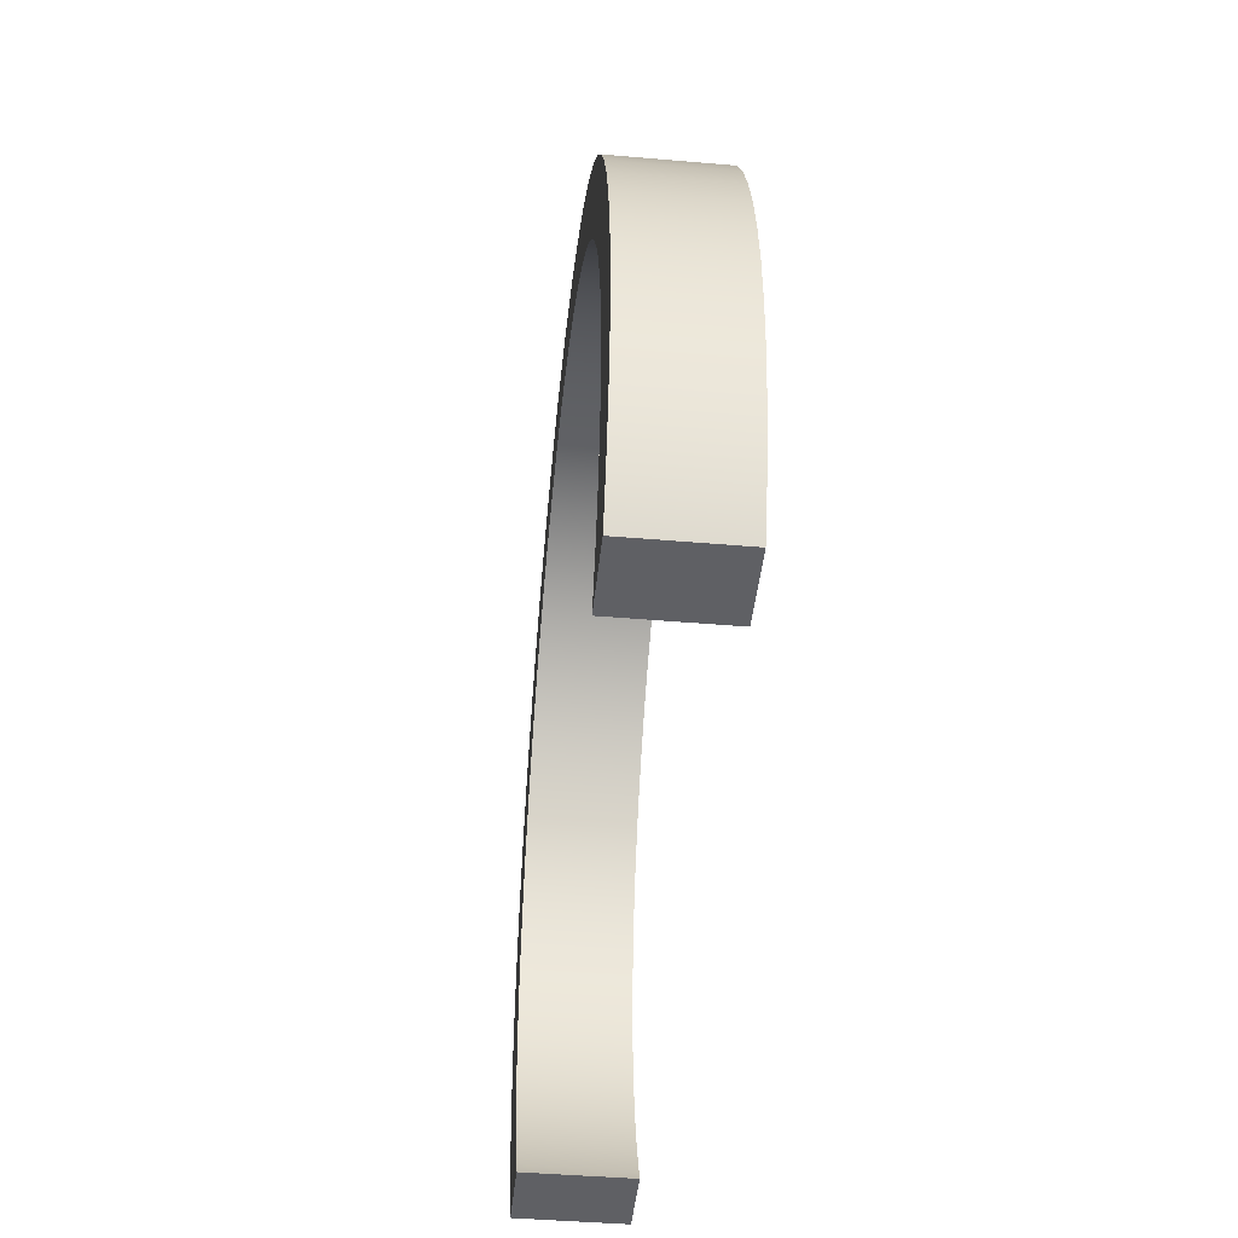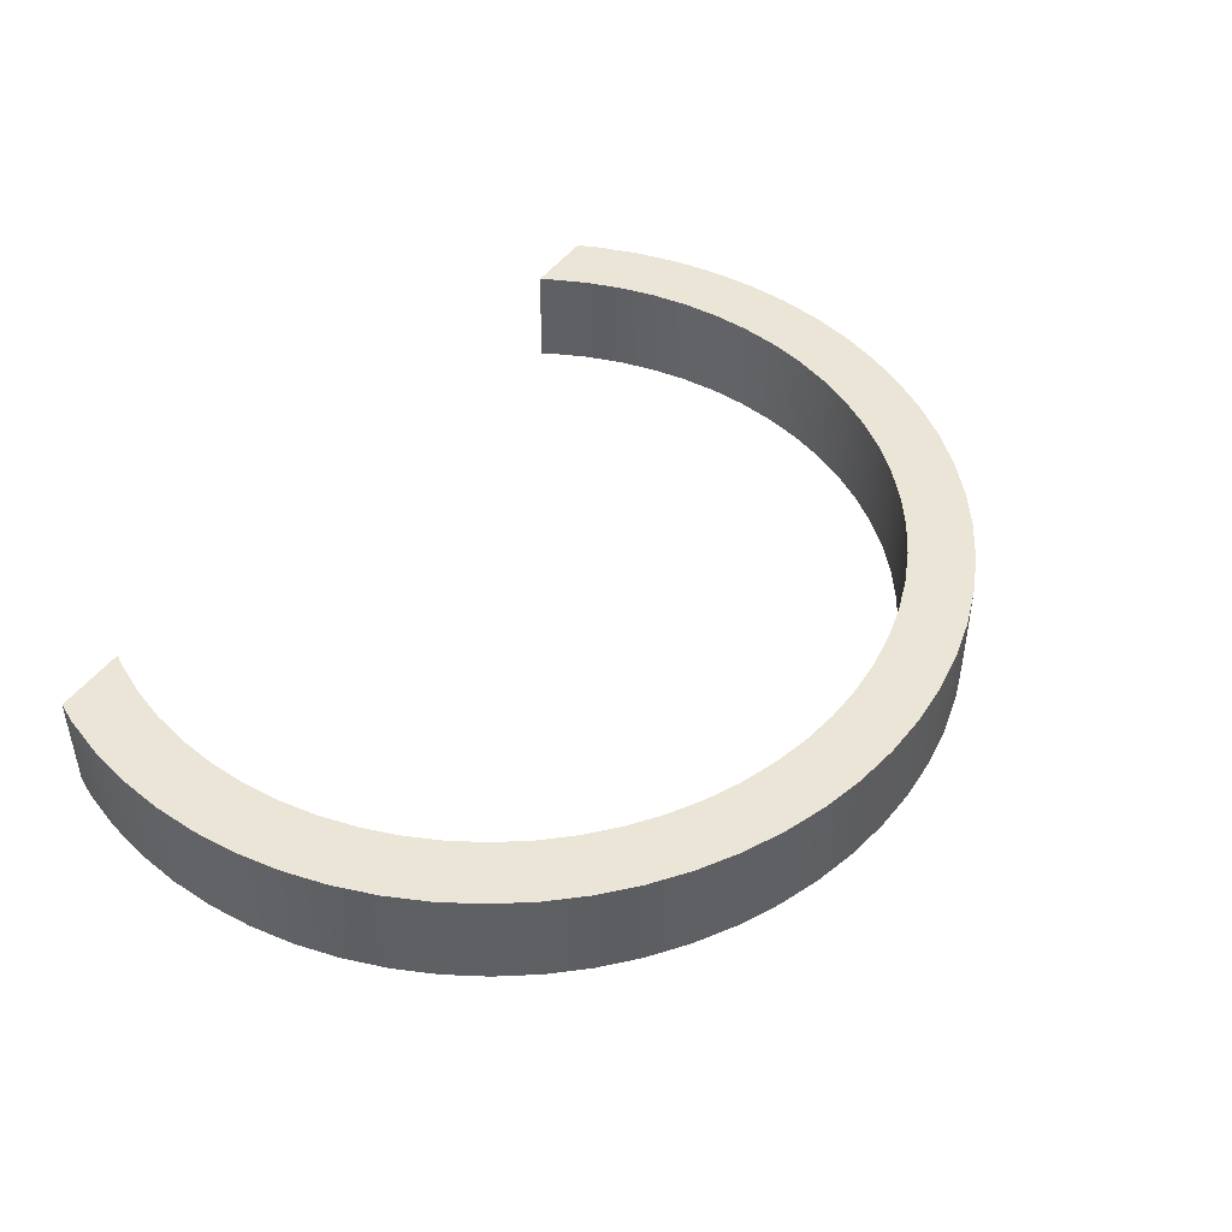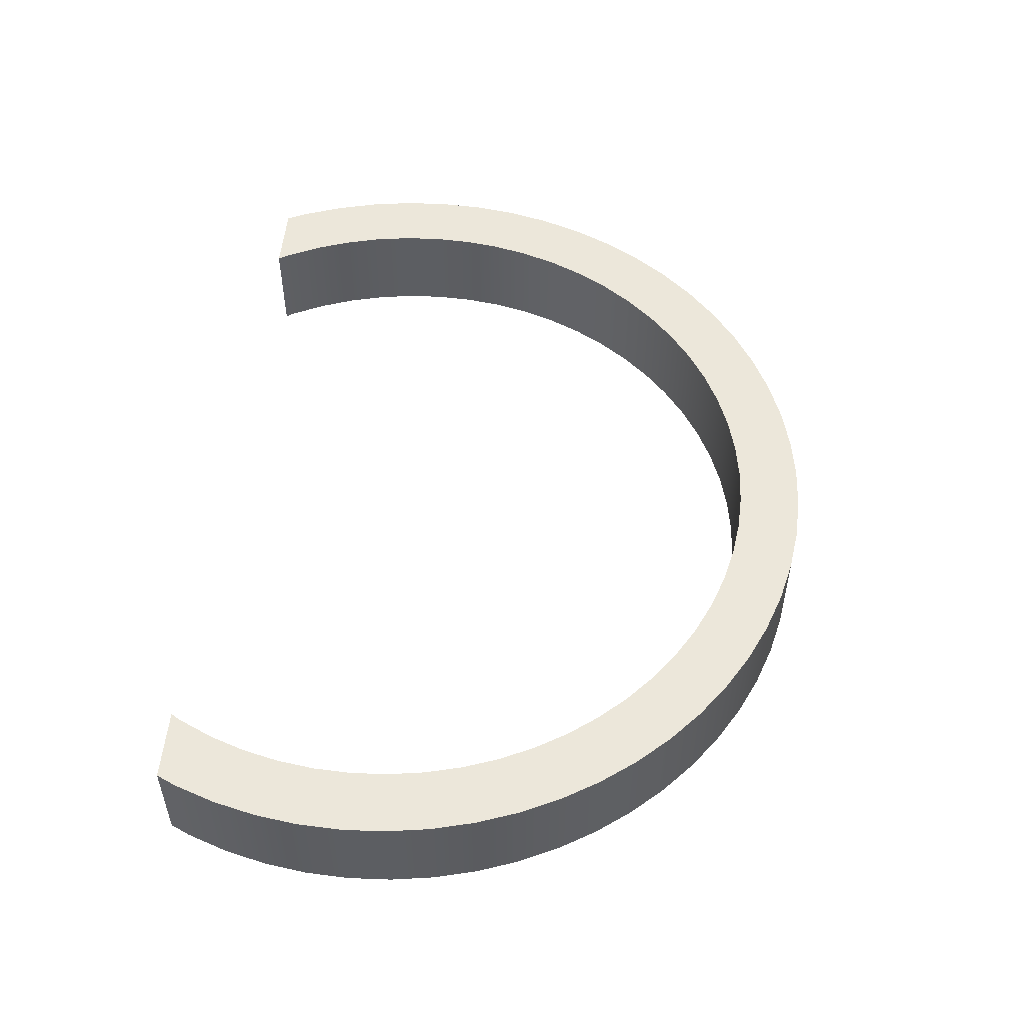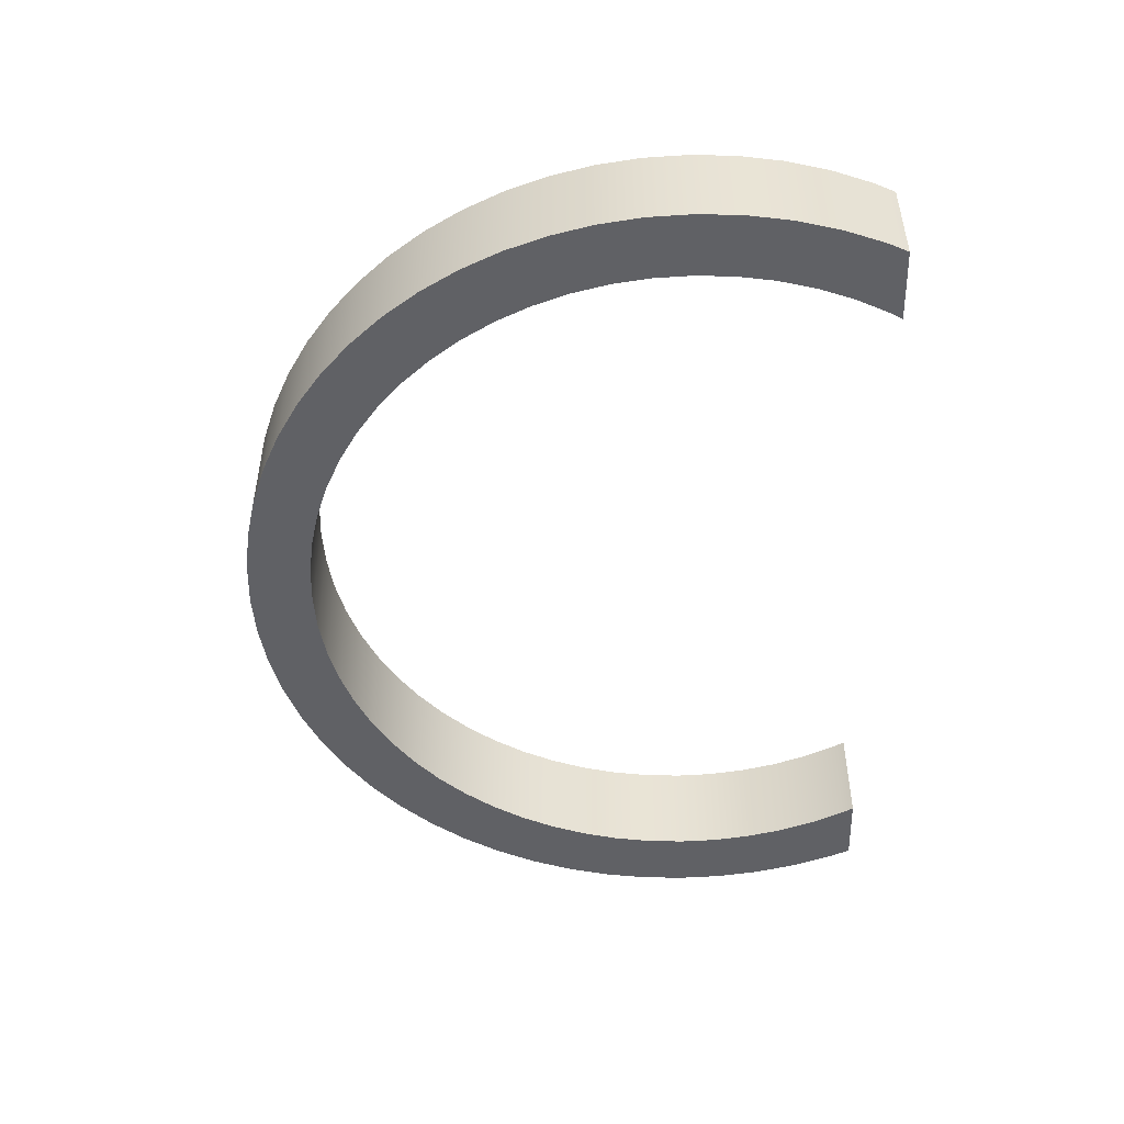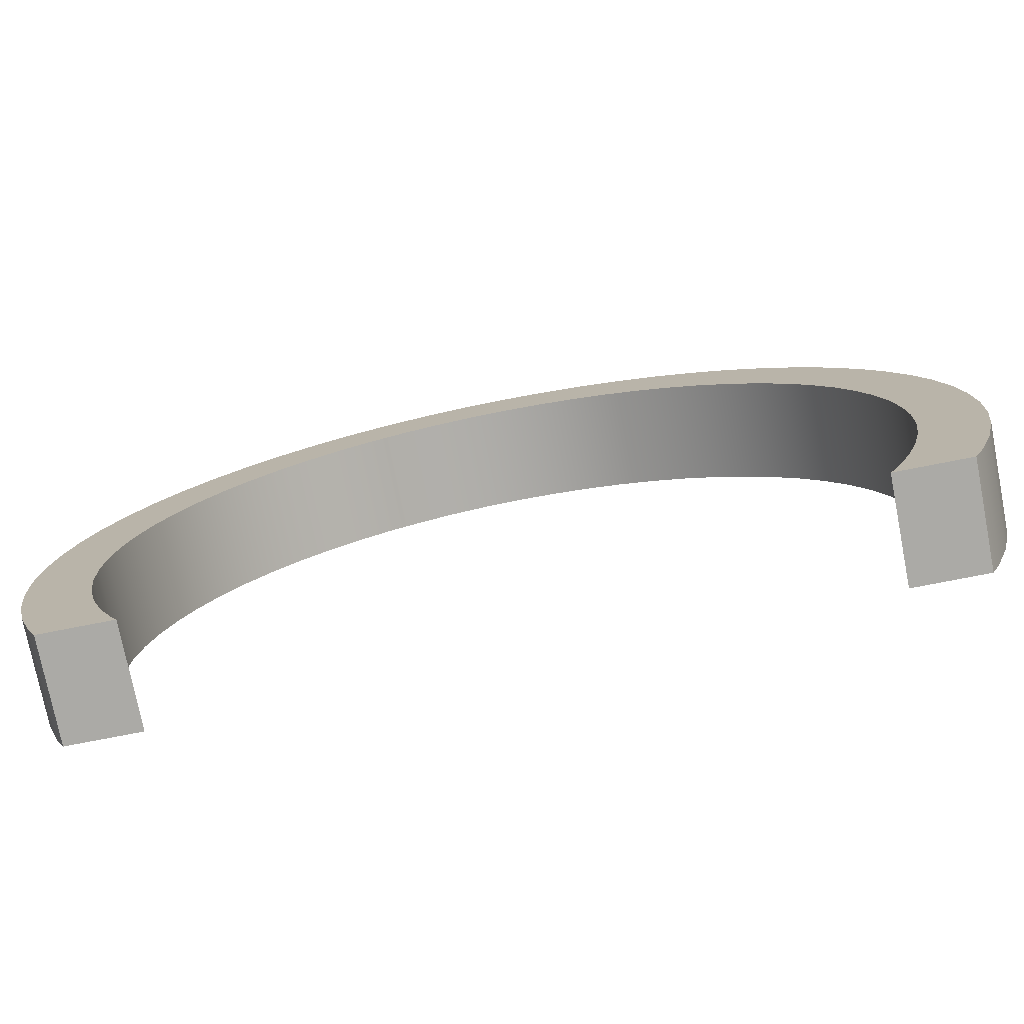
<metadata>
{"format":"obj","ext":"obj","renderer":"f3d","projection":"perspective","resolution":1024,"background":"white","views":[{"elev":-43.9,"azim":84.2,"up":"+Y"},{"elev":46.0,"azim":123.7,"up":"+Z"},{"elev":52.0,"azim":95.1,"up":"+Z"},{"elev":-48.8,"azim":-88.6,"up":"+Z"},{"elev":-75.9,"azim":11.1,"up":"+Y"}]}
</metadata>
<code>
o Frame
v 0 2.25 -0.2
v 0 2.5 -0.2
v 0 2.5 0.2
v 0 2.25 0.2
v 0.1715 2.492 -0.2
v 0.147 2.243 -0.2
v 0.1715 2.492 0.2
v 0.147 2.243 0.2
v 0.3414 2.466 -0.2
v 0.2926 2.221 -0.2
v 0.2926 2.221 0.2
v 0.3414 2.466 0.2
v 0.4354 2.185 -0.2
v 0.508 2.425 -0.2
v 0.4354 2.185 0.2
v 0.508 2.425 0.2
v 0.574 2.136 -0.2
v 0.6697 2.367 -0.2
v 0.574 2.136 0.2
v 0.6697 2.367 0.2
v 0.7071 2.073 -0.2
v 0.8249 2.293 -0.2
v 0.8249 2.293 0.2
v 0.7071 2.073 0.2
v 0.8334 1.997 -0.2
v 0.9722 2.205 -0.2
v 0.9722 2.205 0.2
v 0.8334 1.997 0.2
v 0.9516 1.91 -0.2
v 1.11 2.103 -0.2
v 0.9516 1.91 0.2
v 1.11 2.103 0.2
v 1.061 1.811 -0.2
v 1.237 1.987 -0.2
v 1.061 1.811 0.2
v 1.237 1.987 0.2
v 1.353 1.86 -0.2
v 1.16 1.702 -0.2
v 1.16 1.702 0.2
v 1.353 1.86 0.2
v 1.247 1.583 -0.2
v 1.455 1.722 -0.2
v 1.247 1.583 0.2
v 1.455 1.722 0.2
v 1.323 1.457 -0.2
v 1.543 1.575 -0.2
v 1.323 1.457 0.2
v 1.543 1.575 0.2
v 1.386 1.324 -0.2
v 1.617 1.42 -0.2
v 1.386 1.324 0.2
v 1.617 1.42 0.2
v 1.675 1.258 -0.2
v 1.435 1.185 -0.2
v 1.435 1.185 0.2
v 1.675 1.258 0.2
v 1.471 1.043 -0.2
v 1.716 1.091 -0.2
v 1.716 1.091 0.2
v 1.471 1.043 0.2
v 1.742 0.9215 -0.2
v 1.493 0.897 -0.2
v 1.742 0.9215 0.2
v 1.493 0.897 0.2
v 1.75 0.75 -0.2
v 1.5 0.75 -0.2
v 1.75 0.75 0.2
v 1.5 0.75 0.2
v 1.493 0.603 -0.2
v 1.742 0.5785 -0.2
v 1.742 0.5785 0.2
v 1.493 0.603 0.2
v 1.471 0.4574 -0.2
v 1.716 0.4086 -0.2
v 1.716 0.4086 0.2
v 1.471 0.4574 0.2
v 1.675 0.242 -0.2
v 1.435 0.3146 -0.2
v 1.675 0.242 0.2
v 1.435 0.3146 0.2
v 1.617 0.0803 -0.2
v 1.386 0.176 -0.2
v 1.617 0.0803 0.2
v 1.386 0.176 0.2
v 1.323 0.0429 -0.2
v -1.617 0.0803 -0.2
v 1.323 0.0429 0.2
v -1.617 0.0803 0.2
v -1.675 0.242 -0.2
v -1.675 0.242 0.2
v -1.716 0.4086 -0.2
v -1.716 0.4086 0.2
v -1.742 0.5785 -0.2
v -1.742 0.5785 0.2
v -1.75 0.75 -0.2
v -1.75 0.75 0.2
v -1.742 0.9215 -0.2
v -1.742 0.9215 0.2
v -1.716 1.091 -0.2
v -1.716 1.091 0.2
v -1.675 1.258 -0.2
v -1.675 1.258 0.2
v -1.617 1.42 -0.2
v -1.617 1.42 0.2
v -1.543 1.575 -0.2
v -1.543 1.575 0.2
v -1.455 1.722 -0.2
v -1.455 1.722 0.2
v -1.353 1.86 -0.2
v -1.353 1.86 0.2
v -1.237 1.987 -0.2
v -1.237 1.987 0.2
v -1.11 2.103 -0.2
v -1.11 2.103 0.2
v -0.9722 2.205 -0.2
v -0.9722 2.205 0.2
v -0.8249 2.293 -0.2
v -0.8249 2.293 0.2
v -0.6697 2.367 -0.2
v -0.6697 2.367 0.2
v -0.508 2.425 -0.2
v -0.508 2.425 0.2
v -0.3414 2.466 -0.2
v -0.3414 2.466 0.2
v -0.1715 2.492 -0.2
v -0.1715 2.492 0.2
v 1.579 -0 0.2
v 1.579 0 -0.2
v -1.579 -0 0.2
v -1.579 0 -0.2
v -1.323 0.0429 -0.2
v -1.323 0.0429 0.2
v -1.386 0.176 -0.2
v -1.386 0.176 0.2
v -1.435 0.3146 -0.2
v -1.435 0.3146 0.2
v -1.471 0.4574 -0.2
v -1.471 0.4574 0.2
v -1.493 0.603 -0.2
v -1.493 0.603 0.2
v -1.5 0.75 -0.2
v -1.5 0.75 0.2
v -1.493 0.897 -0.2
v -1.493 0.897 0.2
v -1.471 1.043 -0.2
v -1.471 1.043 0.2
v -1.435 1.185 -0.2
v -1.435 1.185 0.2
v -1.386 1.324 -0.2
v -1.386 1.324 0.2
v -1.323 1.457 -0.2
v -1.323 1.457 0.2
v -1.247 1.583 -0.2
v -1.247 1.583 0.2
v -1.16 1.702 -0.2
v -1.16 1.702 0.2
v -1.061 1.811 -0.2
v -1.061 1.811 0.2
v -0.9516 1.91 -0.2
v -0.9516 1.91 0.2
v -0.8334 1.997 -0.2
v -0.8334 1.997 0.2
v -0.7071 2.073 -0.2
v -0.7071 2.073 0.2
v -0.574 2.136 -0.2
v -0.574 2.136 0.2
v -0.4354 2.185 -0.2
v -0.4354 2.185 0.2
v -0.2926 2.221 -0.2
v -0.2926 2.221 0.2
v -0.147 2.243 -0.2
v -0.147 2.243 0.2
v -1.297 -0 0.2
v 1.297 -0 0.2
v -1.297 0 -0.2
v 1.297 0 -0.2
f 3 5 2
f 7 9 5
f 12 14 9
f 16 18 14
f 20 22 18
f 23 26 22
f 27 30 26
f 32 34 30
f 36 37 34
f 40 42 37
f 44 46 42
f 48 50 46
f 52 53 50
f 56 58 53
f 59 61 58
f 63 65 61
f 67 70 65
f 71 74 70
f 75 77 74
f 79 81 77
f 81 127 128
f 88 130 129
f 88 89 86
f 90 91 89
f 92 93 91
f 94 95 93
f 96 97 95
f 98 99 97
f 100 101 99
f 102 103 101
f 104 105 103
f 106 107 105
f 108 109 107
f 110 111 109
f 112 113 111
f 114 115 113
f 116 117 115
f 118 119 117
f 120 121 119
f 122 123 121
f 16 4 8
f 124 125 123
f 126 2 125
f 121 1 171
f 130 173 129
f 128 174 176
f 1 8 4
f 11 6 10
f 10 15 11
f 13 19 15
f 17 24 19
f 21 28 24
f 25 31 28
f 29 35 31
f 35 38 39
f 39 41 43
f 43 45 47
f 47 49 51
f 51 54 55
f 55 57 60
f 62 60 57
f 64 66 68
f 69 68 66
f 72 73 76
f 76 78 80
f 80 82 84
f 84 85 87
f 174 85 176
f 175 132 173
f 131 134 132
f 133 136 134
f 135 138 136
f 137 140 138
f 142 139 141
f 141 144 142
f 146 143 145
f 145 148 146
f 147 150 148
f 149 152 150
f 151 154 152
f 153 156 154
f 155 158 156
f 157 160 158
f 159 162 160
f 161 164 162
f 163 166 164
f 165 168 166
f 167 170 168
f 169 172 170
f 1 172 171
f 3 7 5
f 7 12 9
f 12 16 14
f 16 20 18
f 20 23 22
f 23 27 26
f 27 32 30
f 32 36 34
f 36 40 37
f 40 44 42
f 44 48 46
f 48 52 50
f 52 56 53
f 56 59 58
f 59 63 61
f 63 67 65
f 67 71 70
f 71 75 74
f 75 79 77
f 79 83 81
f 81 83 127
f 88 86 130
f 88 90 89
f 90 92 91
f 92 94 93
f 94 96 95
f 96 98 97
f 98 100 99
f 100 102 101
f 102 104 103
f 104 106 105
f 106 108 107
f 108 110 109
f 110 112 111
f 112 114 113
f 114 116 115
f 116 118 117
f 118 120 119
f 120 122 121
f 122 124 123
f 87 174 127
f 127 83 79
f 79 75 71
f 71 67 63
f 63 59 56
f 56 52 48
f 48 44 40
f 40 36 32
f 32 27 23
f 23 20 16
f 16 12 7
f 7 3 126
f 126 124 122
f 122 120 118
f 118 116 114
f 114 112 110
f 110 108 106
f 106 104 102
f 102 100 98
f 98 96 94
f 94 92 90
f 90 88 129
f 129 173 132
f 129 132 134
f 94 90 129
f 102 98 94
f 110 106 102
f 118 114 110
f 126 122 118
f 16 7 126
f 32 23 16
f 48 40 32
f 63 56 48
f 79 71 63
f 87 127 79
f 84 87 79
f 79 63 48
f 48 32 16
f 16 126 118
f 118 110 102
f 102 94 129
f 129 134 136
f 129 136 138
f 80 84 79
f 76 80 79
f 102 129 138
f 102 138 140
f 72 76 79
f 68 72 79
f 102 140 142
f 102 142 144
f 68 79 48
f 64 68 48
f 102 144 146
f 102 146 148
f 60 64 48
f 55 60 48
f 102 148 150
f 102 150 152
f 51 55 48
f 47 51 48
f 118 102 152
f 118 152 154
f 43 47 48
f 39 43 48
f 118 154 156
f 118 156 158
f 39 48 16
f 35 39 16
f 118 158 160
f 118 160 162
f 31 35 16
f 28 31 16
f 118 162 164
f 118 164 166
f 24 28 16
f 19 24 16
f 118 166 168
f 118 168 170
f 15 19 16
f 11 15 16
f 16 118 170
f 16 170 172
f 8 11 16
f 16 172 4
f 124 126 125
f 126 3 2
f 131 175 130
f 130 86 89
f 89 91 93
f 93 95 97
f 97 99 101
f 101 103 105
f 105 107 109
f 109 111 113
f 113 115 117
f 117 119 121
f 121 123 125
f 125 2 5
f 5 9 14
f 14 18 22
f 22 26 30
f 30 34 37
f 37 42 46
f 46 50 53
f 53 58 61
f 61 65 70
f 70 74 77
f 77 81 128
f 128 176 85
f 128 85 82
f 70 77 128
f 53 61 70
f 37 46 53
f 22 30 37
f 5 14 22
f 121 125 5
f 113 117 121
f 105 109 113
f 97 101 105
f 89 93 97
f 131 130 89
f 133 131 89
f 89 97 105
f 105 113 121
f 121 5 22
f 22 37 53
f 53 70 128
f 128 82 78
f 128 78 73
f 135 133 89
f 137 135 89
f 53 128 73
f 53 73 69
f 139 137 89
f 141 139 89
f 53 69 66
f 53 66 62
f 141 89 105
f 143 141 105
f 53 62 57
f 53 57 54
f 145 143 105
f 147 145 105
f 53 54 49
f 53 49 45
f 149 147 105
f 151 149 105
f 22 53 45
f 22 45 41
f 153 151 105
f 155 153 105
f 22 41 38
f 22 38 33
f 155 105 121
f 157 155 121
f 22 33 29
f 22 29 25
f 159 157 121
f 161 159 121
f 22 25 21
f 22 21 17
f 163 161 121
f 165 163 121
f 22 17 13
f 22 13 10
f 167 165 121
f 169 167 121
f 121 22 10
f 121 10 6
f 171 169 121
f 121 6 1
f 130 175 173
f 128 127 174
f 1 6 8
f 11 8 6
f 10 13 15
f 13 17 19
f 17 21 24
f 21 25 28
f 25 29 31
f 29 33 35
f 35 33 38
f 39 38 41
f 43 41 45
f 47 45 49
f 51 49 54
f 55 54 57
f 62 64 60
f 64 62 66
f 69 72 68
f 72 69 73
f 76 73 78
f 80 78 82
f 84 82 85
f 174 87 85
f 175 131 132
f 131 133 134
f 133 135 136
f 135 137 138
f 137 139 140
f 142 140 139
f 141 143 144
f 146 144 143
f 145 147 148
f 147 149 150
f 149 151 152
f 151 153 154
f 153 155 156
f 155 157 158
f 157 159 160
f 159 161 162
f 161 163 164
f 163 165 166
f 165 167 168
f 167 169 170
f 169 171 172
f 1 4 172

</code>
